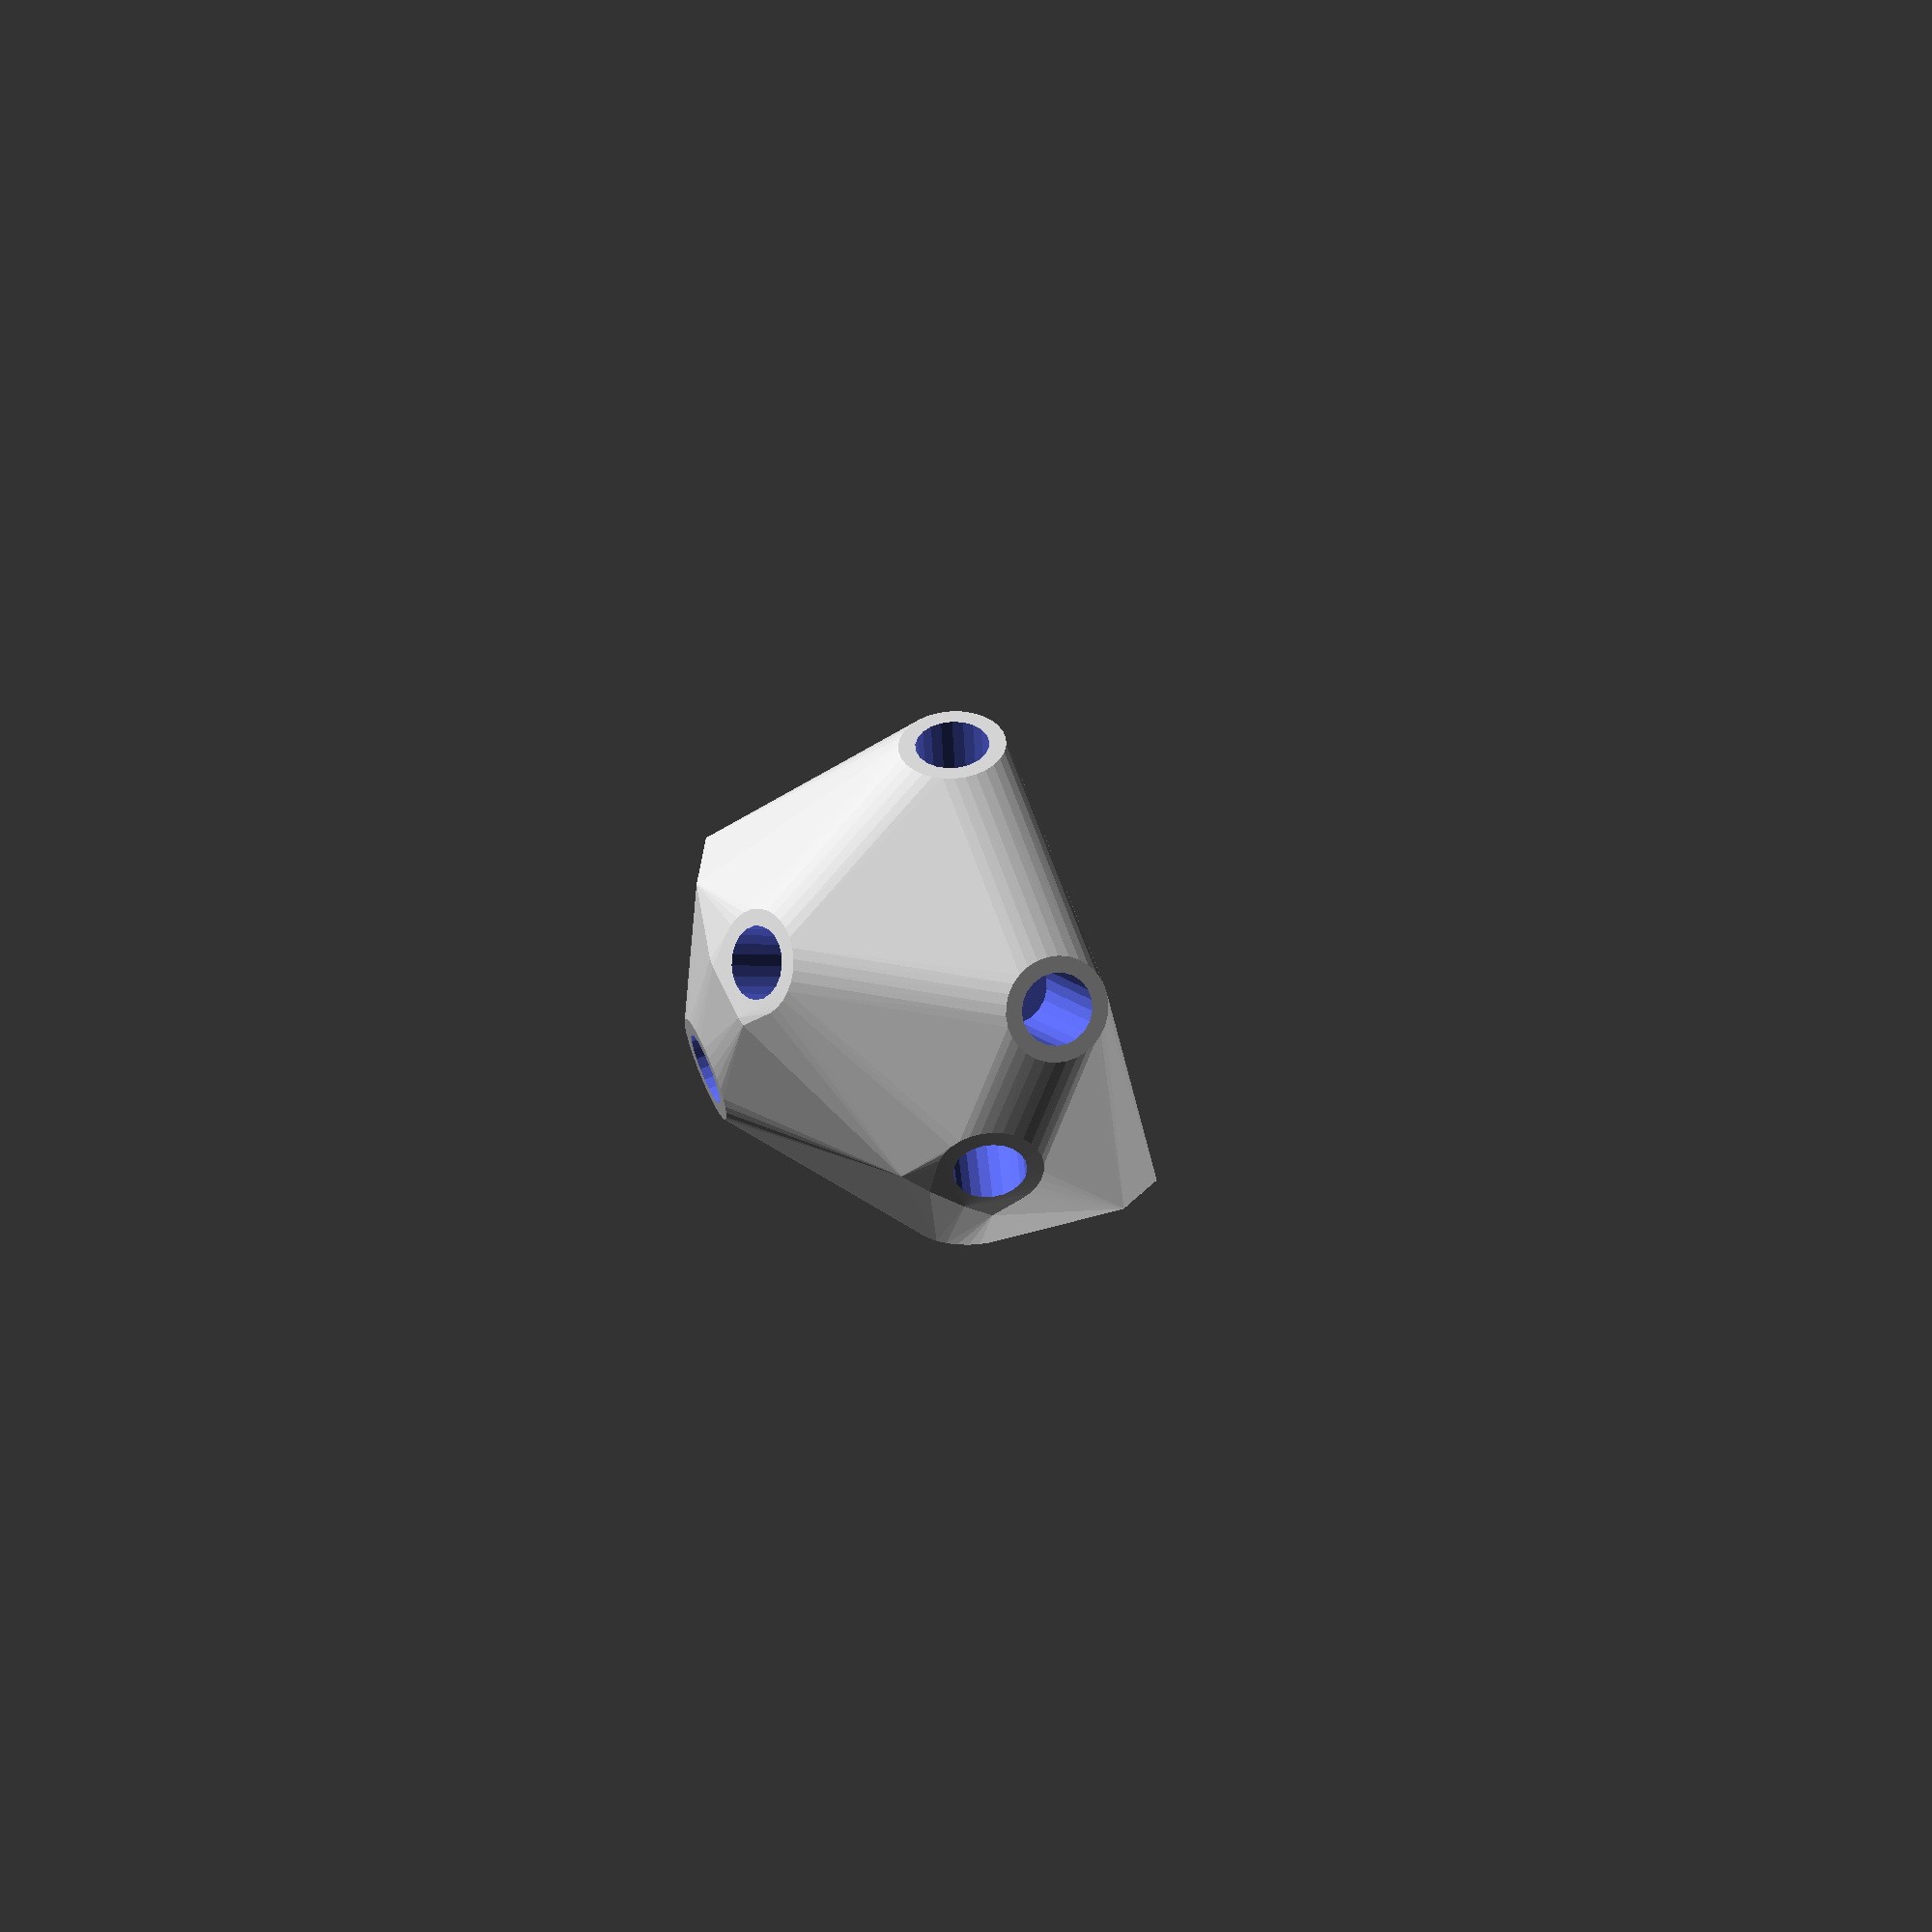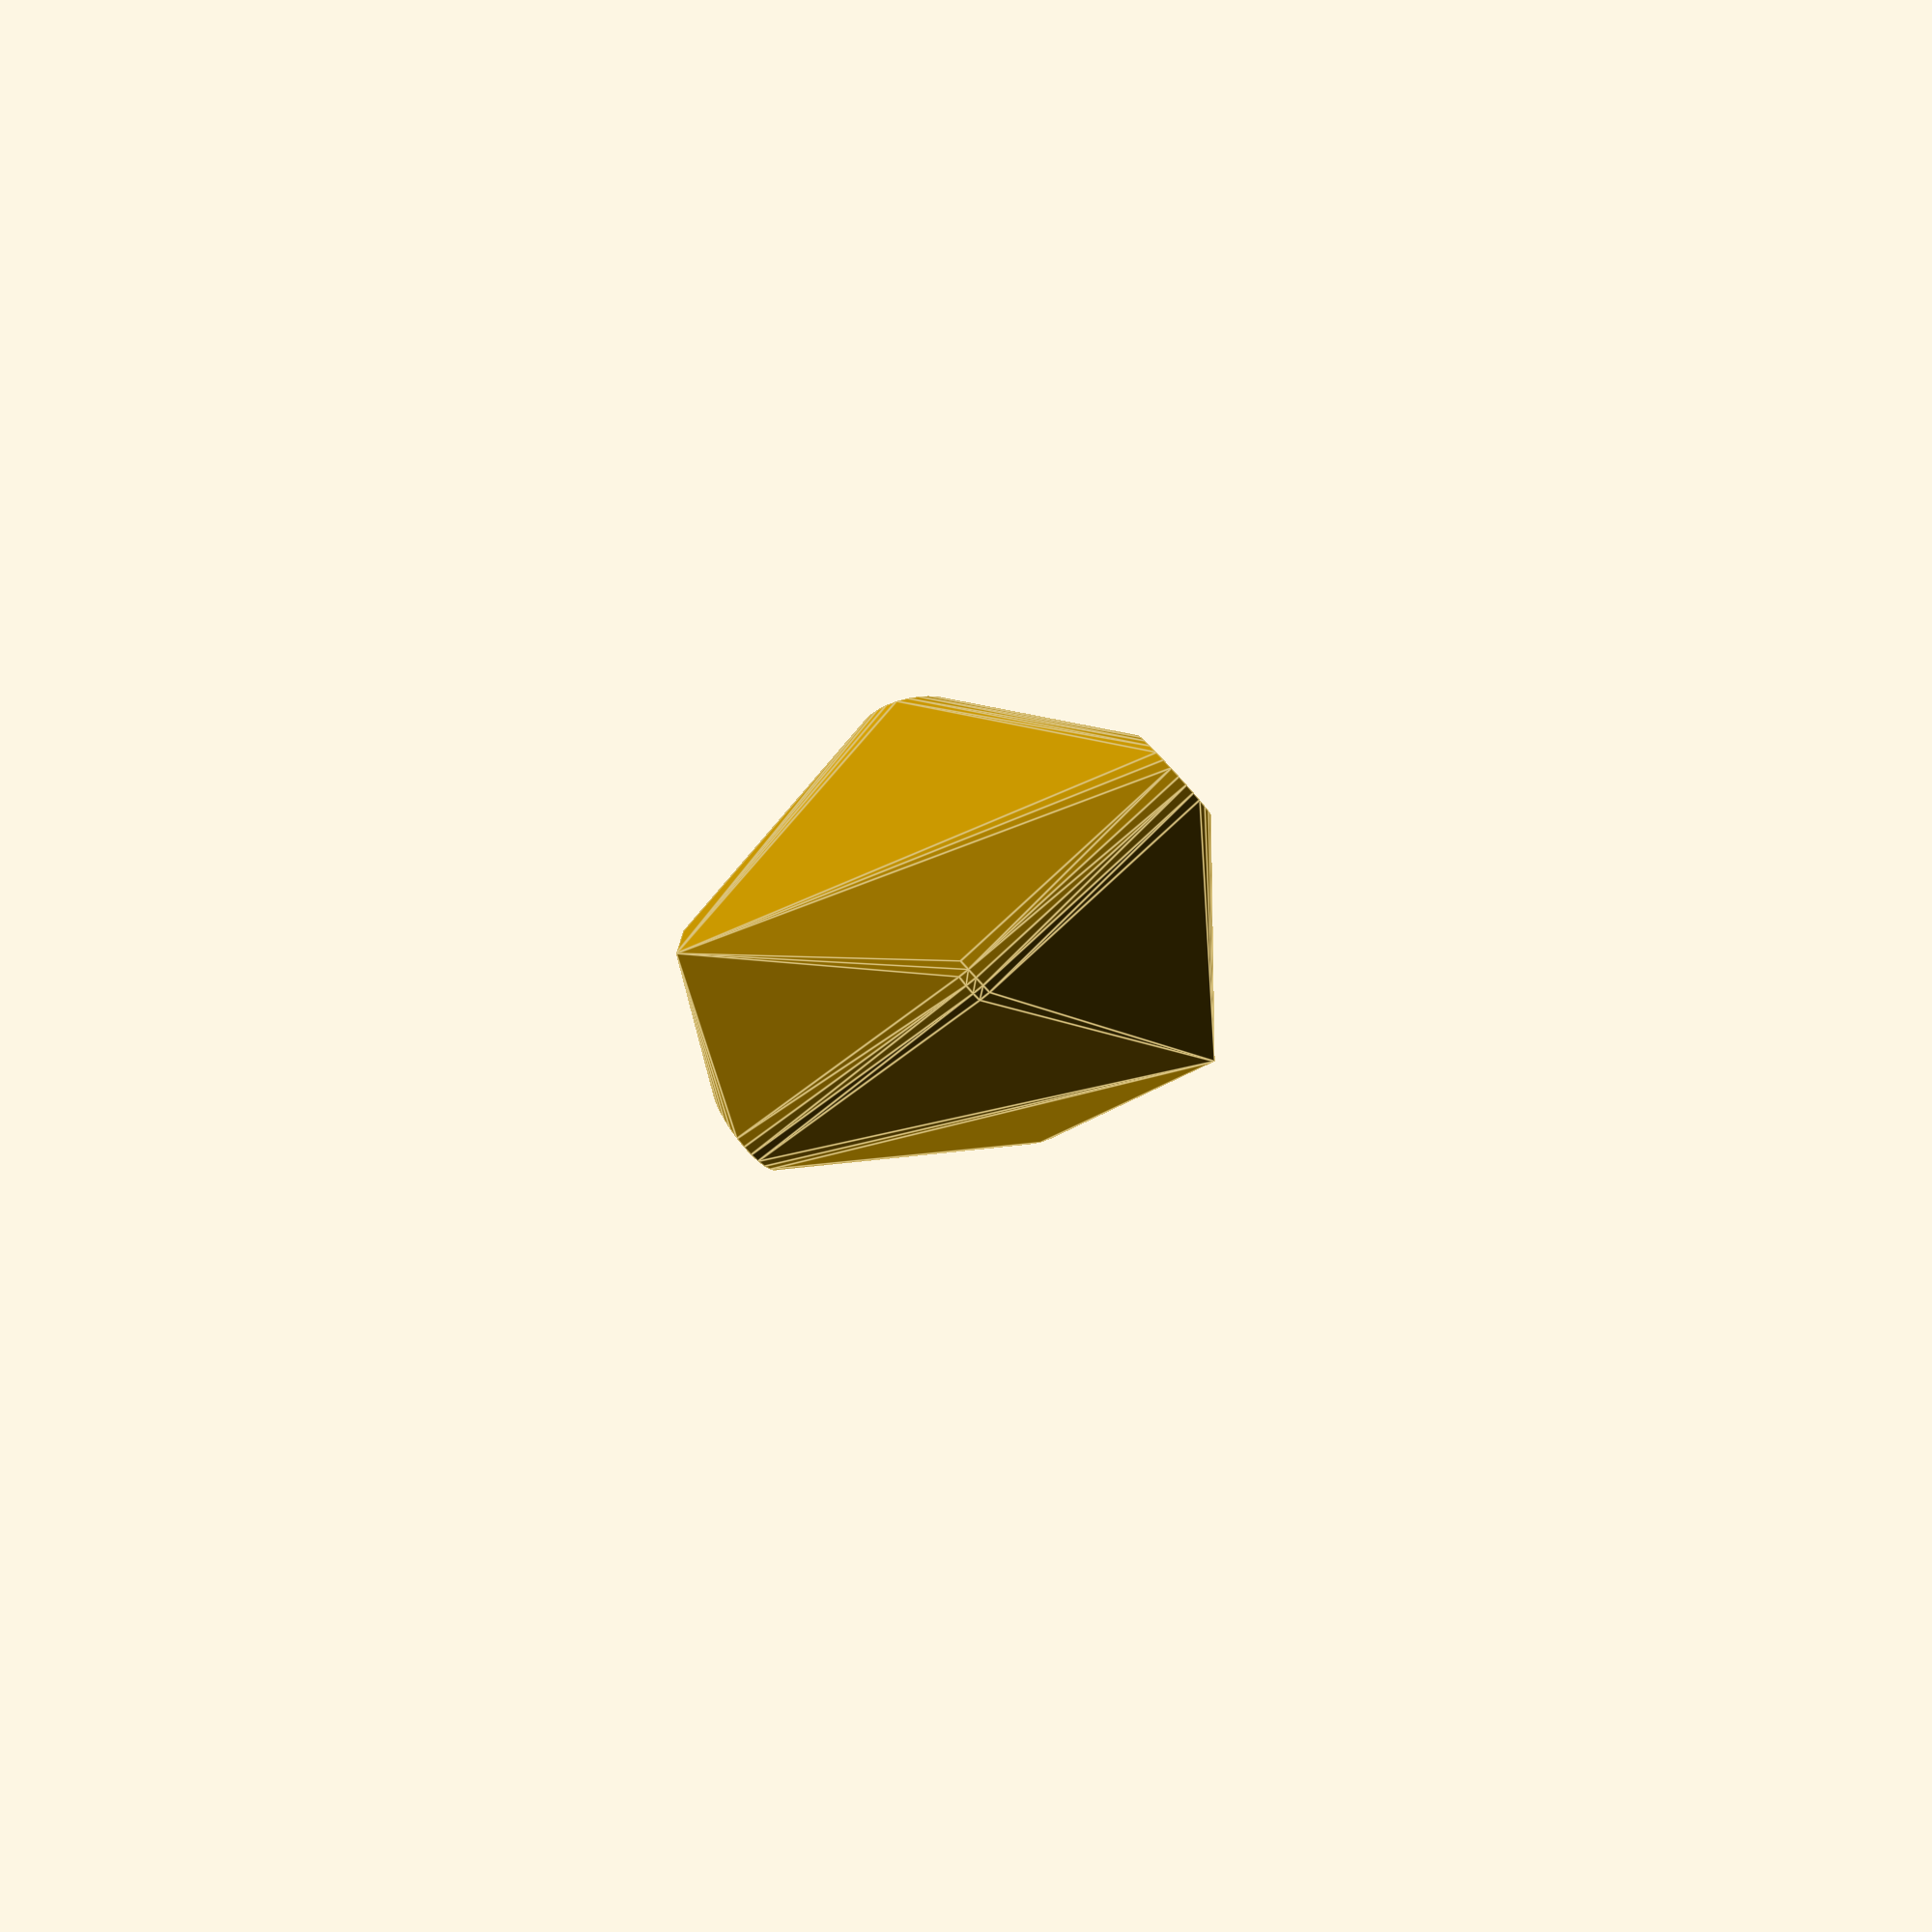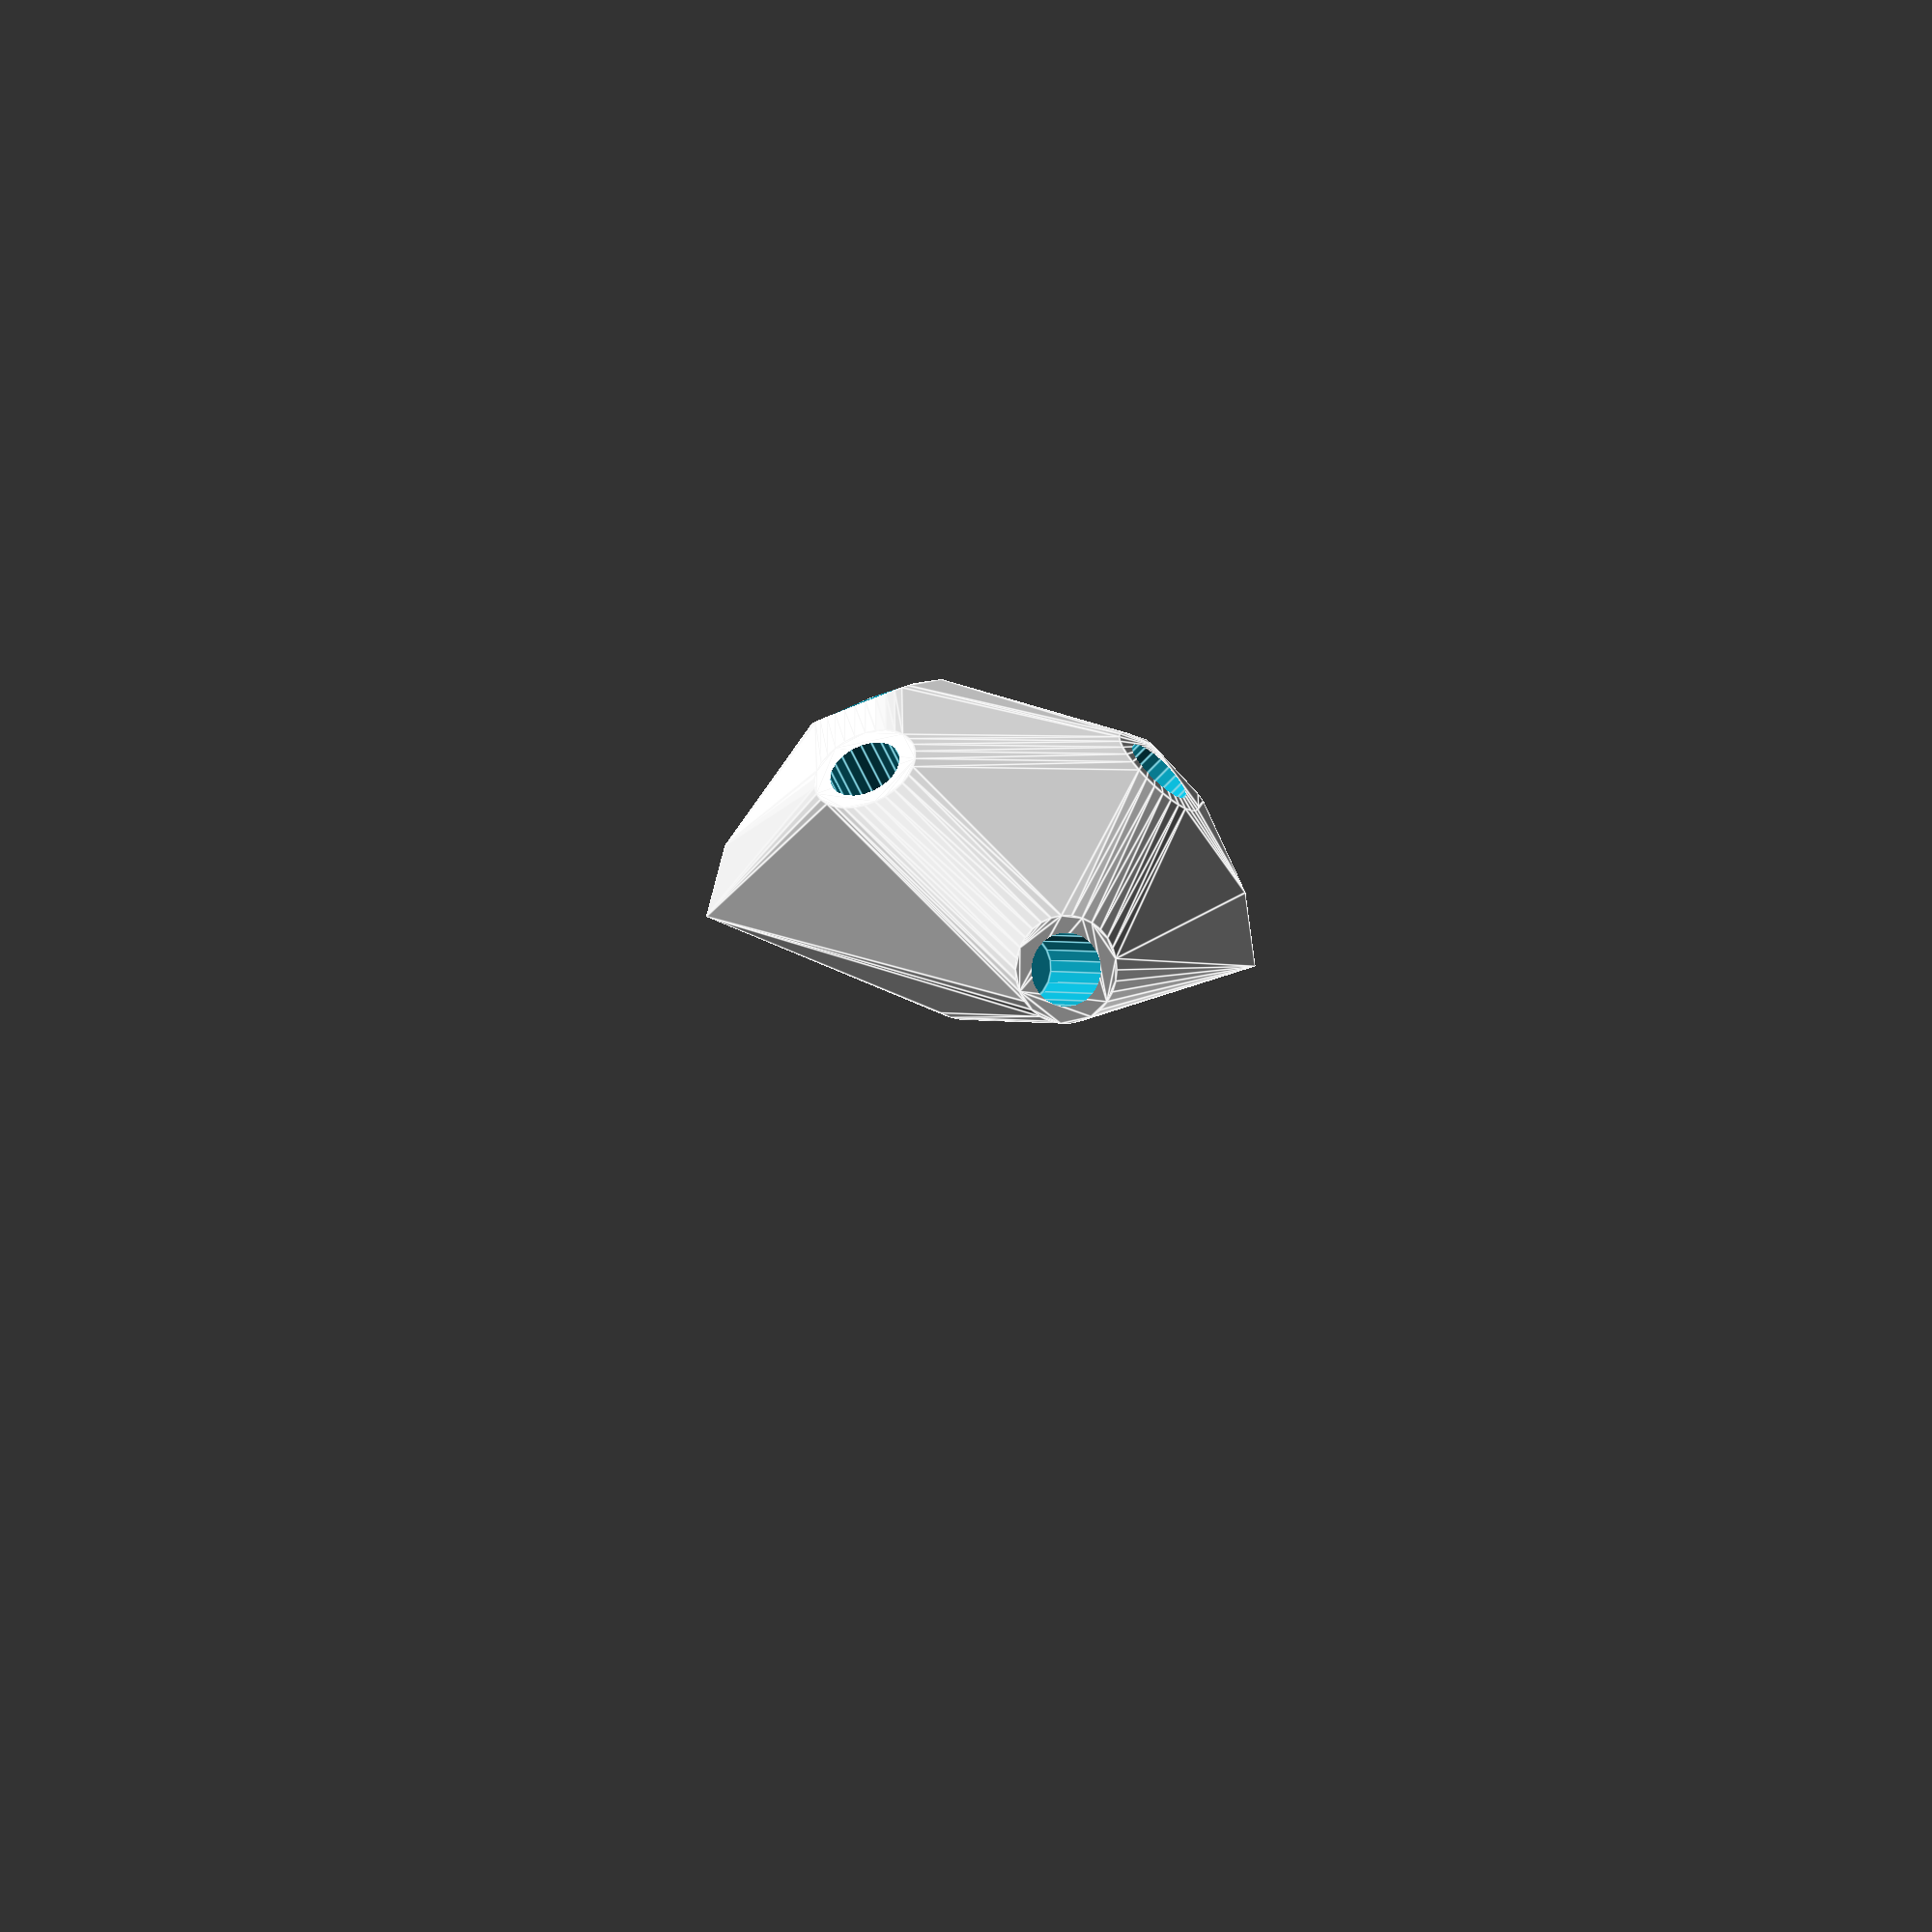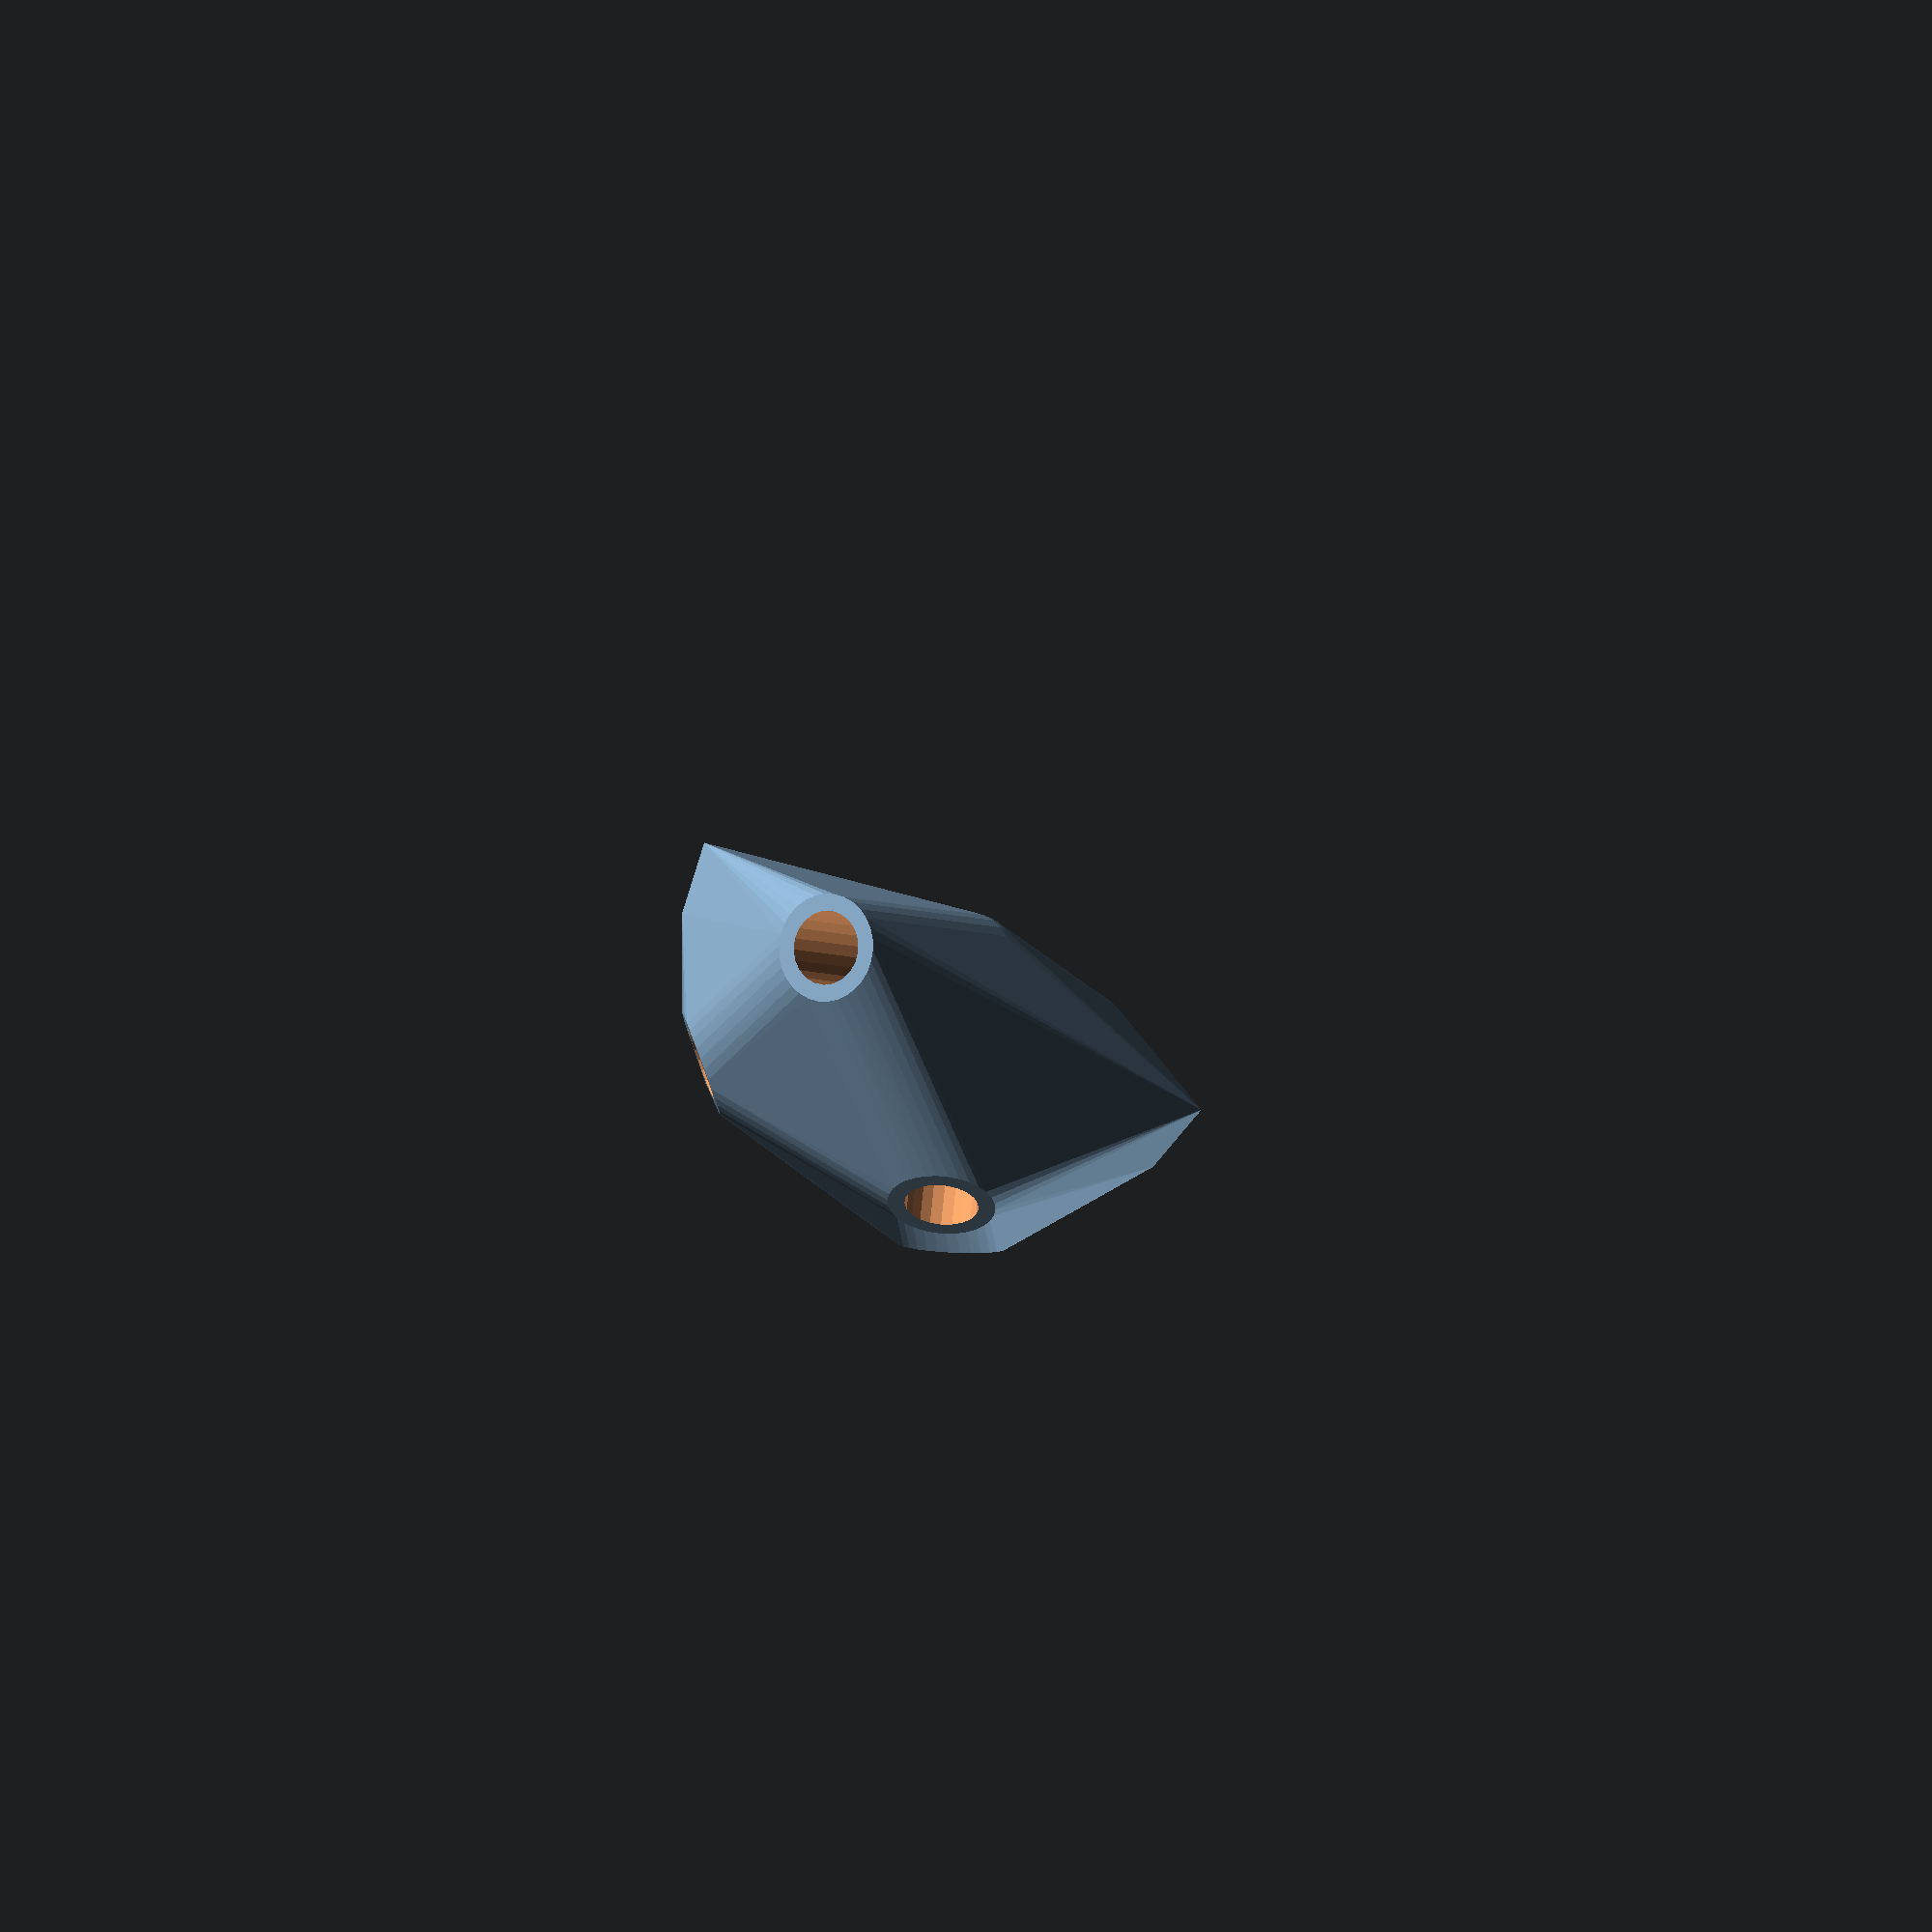
<openscad>


rotate(a = 113.9773173935, v = [0.4927220921, 0.7255931117, 0.0000000000]) {
	union() {
		difference() {
			intersection() {
				hull() {
					rotate(a = -0.0000000000, v = [-0.1181375408, 0.9929943054, 0.0000000000]) {
						rotate(a = -90.0000000000, v = [0.4389945459, 0.8984897265, -0.0000000000]) {
							cylinder(h = 50, r = 9.6000000000);
						}
					}
					rotate(a = -0.0000000000, v = [-0.1181375408, 0.9929943054, 0.0000000000]) {
						rotate(a = -90.0000000000, v = [-0.6565824226, 0.7542542823, 0.0000000000]) {
							cylinder(h = 50, r = 9.6000000000);
						}
					}
					rotate(a = -0.0000000000, v = [-0.1181375408, 0.9929943054, 0.0000000000]) {
						rotate(a = -35.5868056728, v = [0.5202136443, 0.2608197368, -0.0000000000]) {
							cylinder(h = 50, r = 9.6000000000);
						}
					}
					rotate(a = -0.0000000000, v = [-0.1181375408, 0.9929943054, 0.0000000000]) {
						rotate(a = -51.5939393697, v = [-0.4412698136, 0.6475750157, 0.0000000000]) {
							cylinder(h = 50, r = 9.6000000000);
						}
					}
					rotate(a = -0.0000000000, v = [-0.1181375408, 0.9929943054, 0.0000000000]) {
						rotate(a = -130.0812386217, v = [0.3591130188, 0.6756221138, -0.0000000000]) {
							cylinder(h = 50, r = 9.6000000000);
						}
					}
					rotate(a = -0.0000000000, v = [-0.1181375408, 0.9929943054, 0.0000000000]) {
						rotate(a = -142.9745676122, v = [-0.6008996287, -0.0390857571, 0.0000000000]) {
							cylinder(h = 50, r = 9.6000000000);
						}
					}
					rotate(a = 153.9602532004, v = [0, 0, 1]) {
						translate(v = [0, -6.6000000000, -9.6000000000]) {
							cube(size = [50, 13.2000000000, 0.1000000000]);
						}
					}
					rotate(a = -138.9602532004, v = [0, 0, 1]) {
						translate(v = [0, -6.6000000000, -9.6000000000]) {
							cube(size = [50, 13.2000000000, 0.1000000000]);
						}
					}
					rotate(a = 116.6278324684, v = [0, 0, 1]) {
						translate(v = [0, -6.6000000000, -9.6000000000]) {
							cube(size = [50, 13.2000000000, 0.1000000000]);
						}
					}
					rotate(a = -145.7287455534, v = [0, 0, 1]) {
						translate(v = [0, -6.6000000000, -9.6000000000]) {
							cube(size = [50, 13.2000000000, 0.1000000000]);
						}
					}
					rotate(a = 152.0080420465, v = [0, 0, 1]) {
						translate(v = [0, -6.6000000000, -9.6000000000]) {
							cube(size = [50, 13.2000000000, 0.1000000000]);
						}
					}
					rotate(a = -86.2784157147, v = [0, 0, 1]) {
						translate(v = [0, -6.6000000000, -9.6000000000]) {
							cube(size = [50, 13.2000000000, 0.1000000000]);
						}
					}
				}
				sphere(r = 60);
			}
			union() {
				rotate(a = -0.0000000000, v = [-0.1181375408, 0.9929943054, 0.0000000000]) {
					rotate(a = -90.0000000000, v = [0.4389945459, 0.8984897265, -0.0000000000]) {
						translate(v = [0, 0, 25]) {
							cylinder(h = 100, r = 6.6000000000);
						}
					}
				}
				rotate(a = -0.0000000000, v = [-0.1181375408, 0.9929943054, 0.0000000000]) {
					rotate(a = -90.0000000000, v = [-0.6565824226, 0.7542542823, 0.0000000000]) {
						translate(v = [0, 0, 25]) {
							cylinder(h = 100, r = 6.6000000000);
						}
					}
				}
				rotate(a = -0.0000000000, v = [-0.1181375408, 0.9929943054, 0.0000000000]) {
					rotate(a = -35.5868056728, v = [0.5202136443, 0.2608197368, -0.0000000000]) {
						translate(v = [0, 0, 25]) {
							cylinder(h = 100, r = 6.6000000000);
						}
					}
				}
				rotate(a = -0.0000000000, v = [-0.1181375408, 0.9929943054, 0.0000000000]) {
					rotate(a = -51.5939393697, v = [-0.4412698136, 0.6475750157, 0.0000000000]) {
						translate(v = [0, 0, 25]) {
							cylinder(h = 100, r = 6.6000000000);
						}
					}
				}
				rotate(a = -0.0000000000, v = [-0.1181375408, 0.9929943054, 0.0000000000]) {
					rotate(a = -130.0812386217, v = [0.3591130188, 0.6756221138, -0.0000000000]) {
						translate(v = [0, 0, 25]) {
							cylinder(h = 100, r = 6.6000000000);
						}
					}
				}
				rotate(a = -0.0000000000, v = [-0.1181375408, 0.9929943054, 0.0000000000]) {
					rotate(a = -142.9745676122, v = [-0.6008996287, -0.0390857571, 0.0000000000]) {
						translate(v = [0, 0, 25]) {
							cylinder(h = 100, r = 6.6000000000);
						}
					}
				}
			}
		}
		rotate(a = 153.9602532004, v = [0, 0, 1]) {
			translate(v = [0, -6.6000000000, -9.6000000000]) {
				cube(size = [50, 13.2000000000, 0.1000000000]);
			}
		}
		rotate(a = -138.9602532004, v = [0, 0, 1]) {
			translate(v = [0, -6.6000000000, -9.6000000000]) {
				cube(size = [50, 13.2000000000, 0.1000000000]);
			}
		}
		rotate(a = 116.6278324684, v = [0, 0, 1]) {
			translate(v = [0, -6.6000000000, -9.6000000000]) {
				cube(size = [50, 13.2000000000, 0.1000000000]);
			}
		}
		rotate(a = -145.7287455534, v = [0, 0, 1]) {
			translate(v = [0, -6.6000000000, -9.6000000000]) {
				cube(size = [50, 13.2000000000, 0.1000000000]);
			}
		}
		rotate(a = 152.0080420465, v = [0, 0, 1]) {
			translate(v = [0, -6.6000000000, -9.6000000000]) {
				cube(size = [50, 13.2000000000, 0.1000000000]);
			}
		}
		rotate(a = -86.2784157147, v = [0, 0, 1]) {
			translate(v = [0, -6.6000000000, -9.6000000000]) {
				cube(size = [50, 13.2000000000, 0.1000000000]);
			}
		}
	}
}
</openscad>
<views>
elev=156.5 azim=85.6 roll=110.0 proj=o view=wireframe
elev=199.4 azim=22.2 roll=332.4 proj=p view=edges
elev=105.3 azim=47.5 roll=306.1 proj=o view=edges
elev=201.6 azim=177.6 roll=67.1 proj=o view=wireframe
</views>
